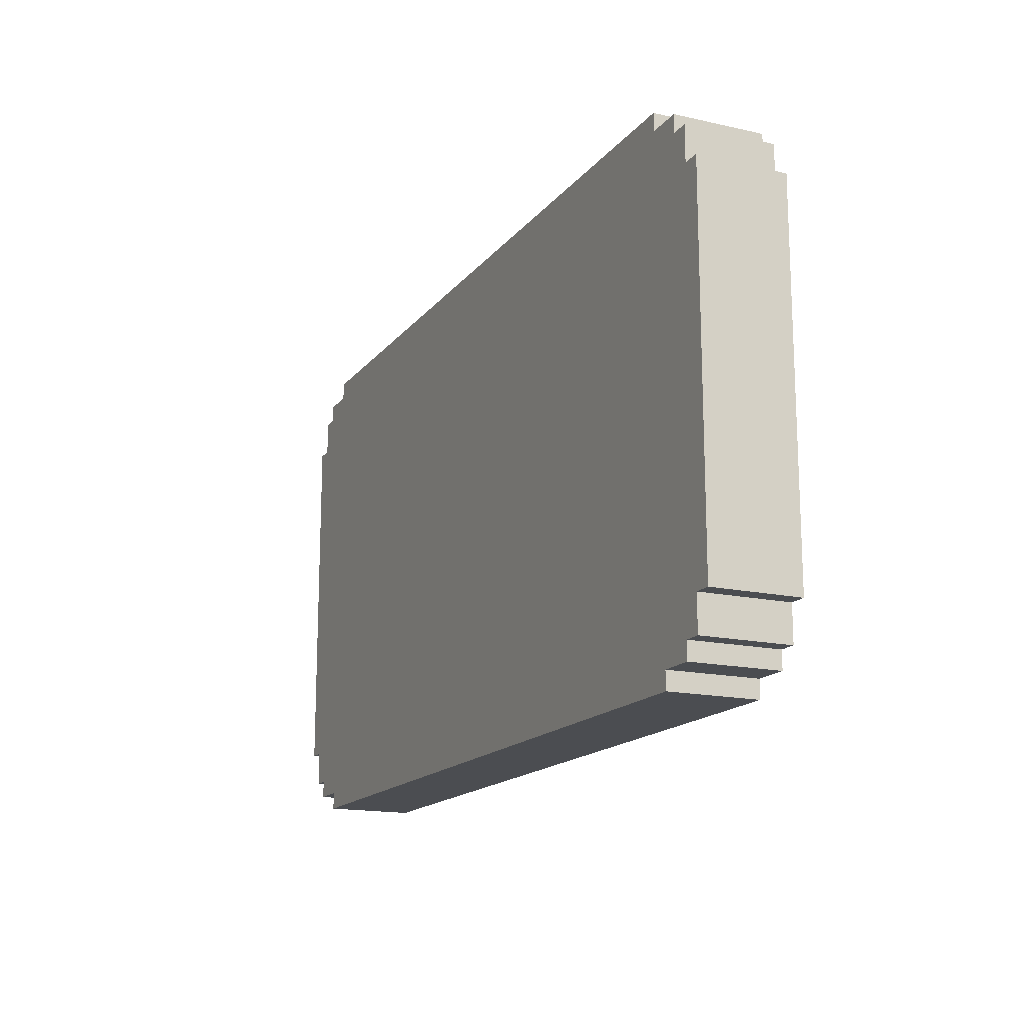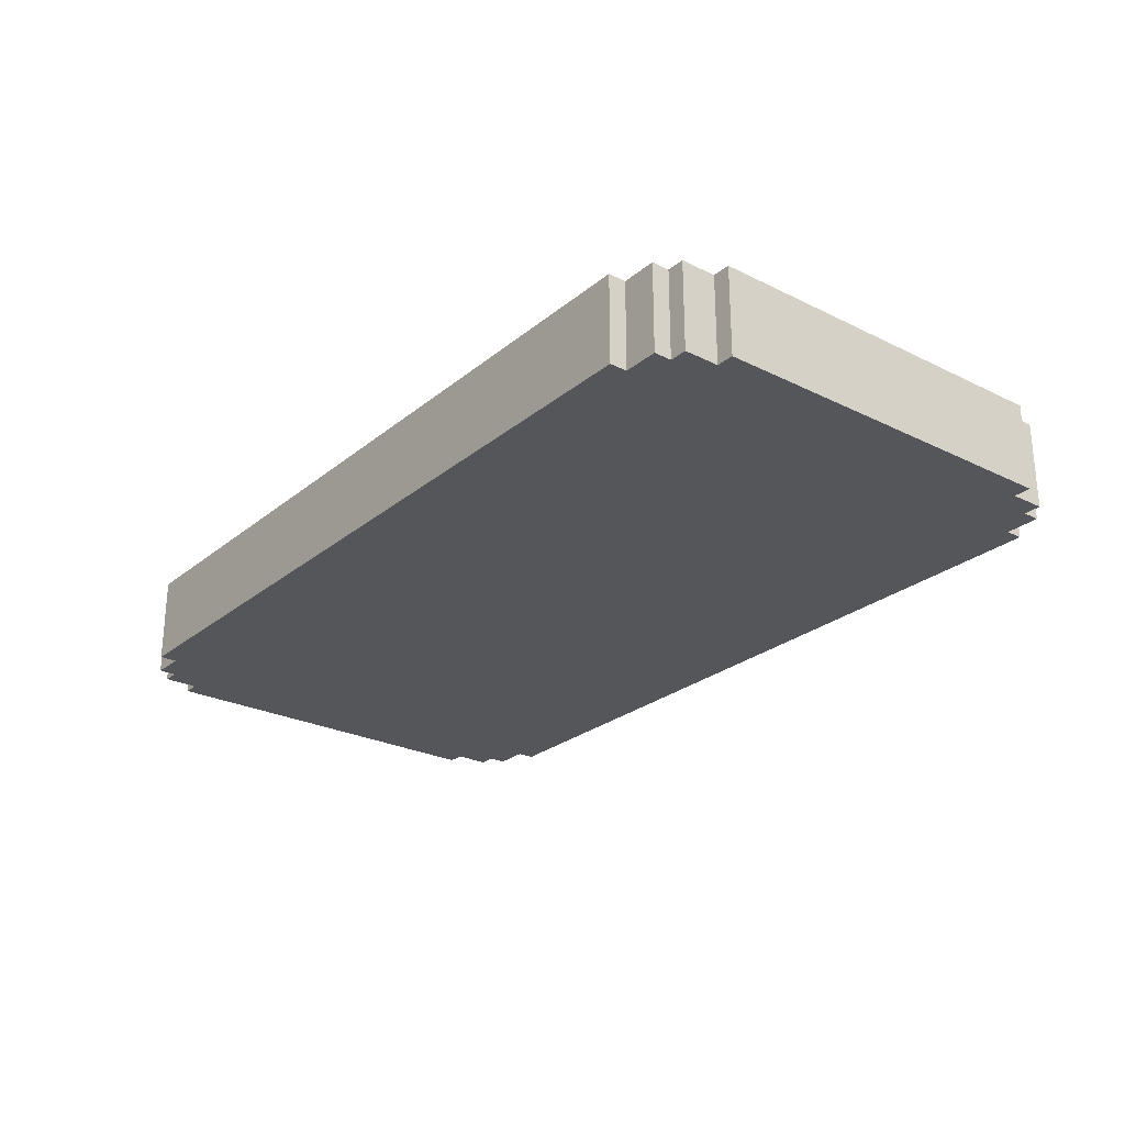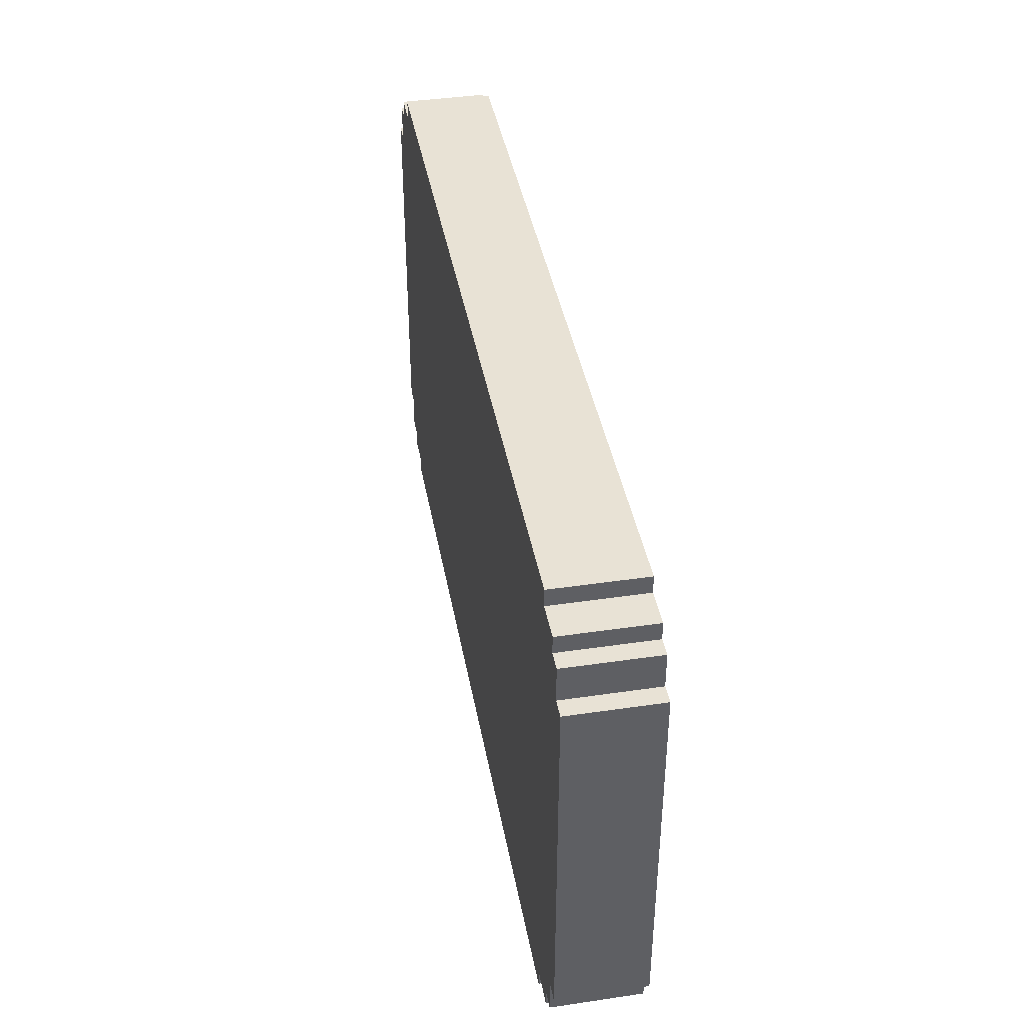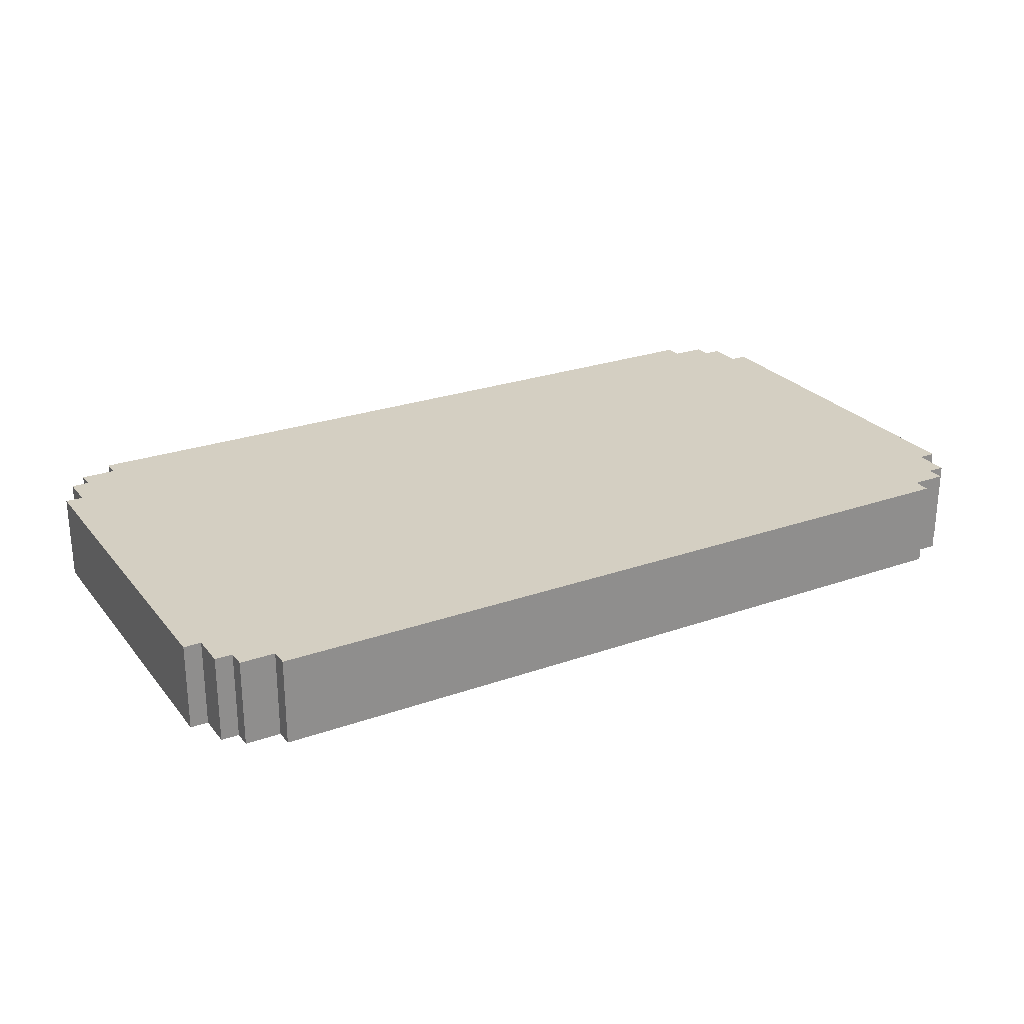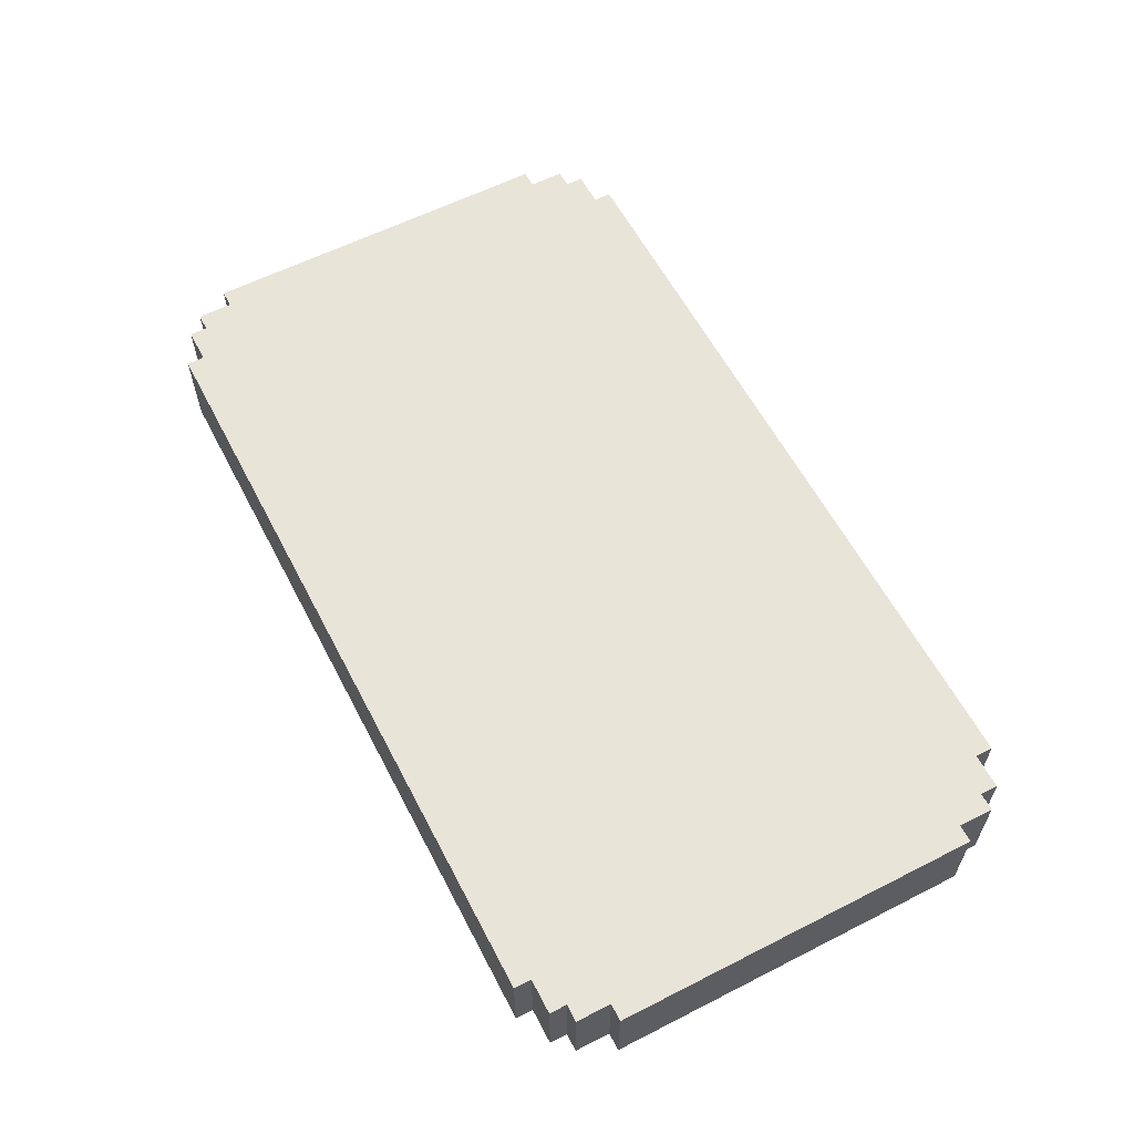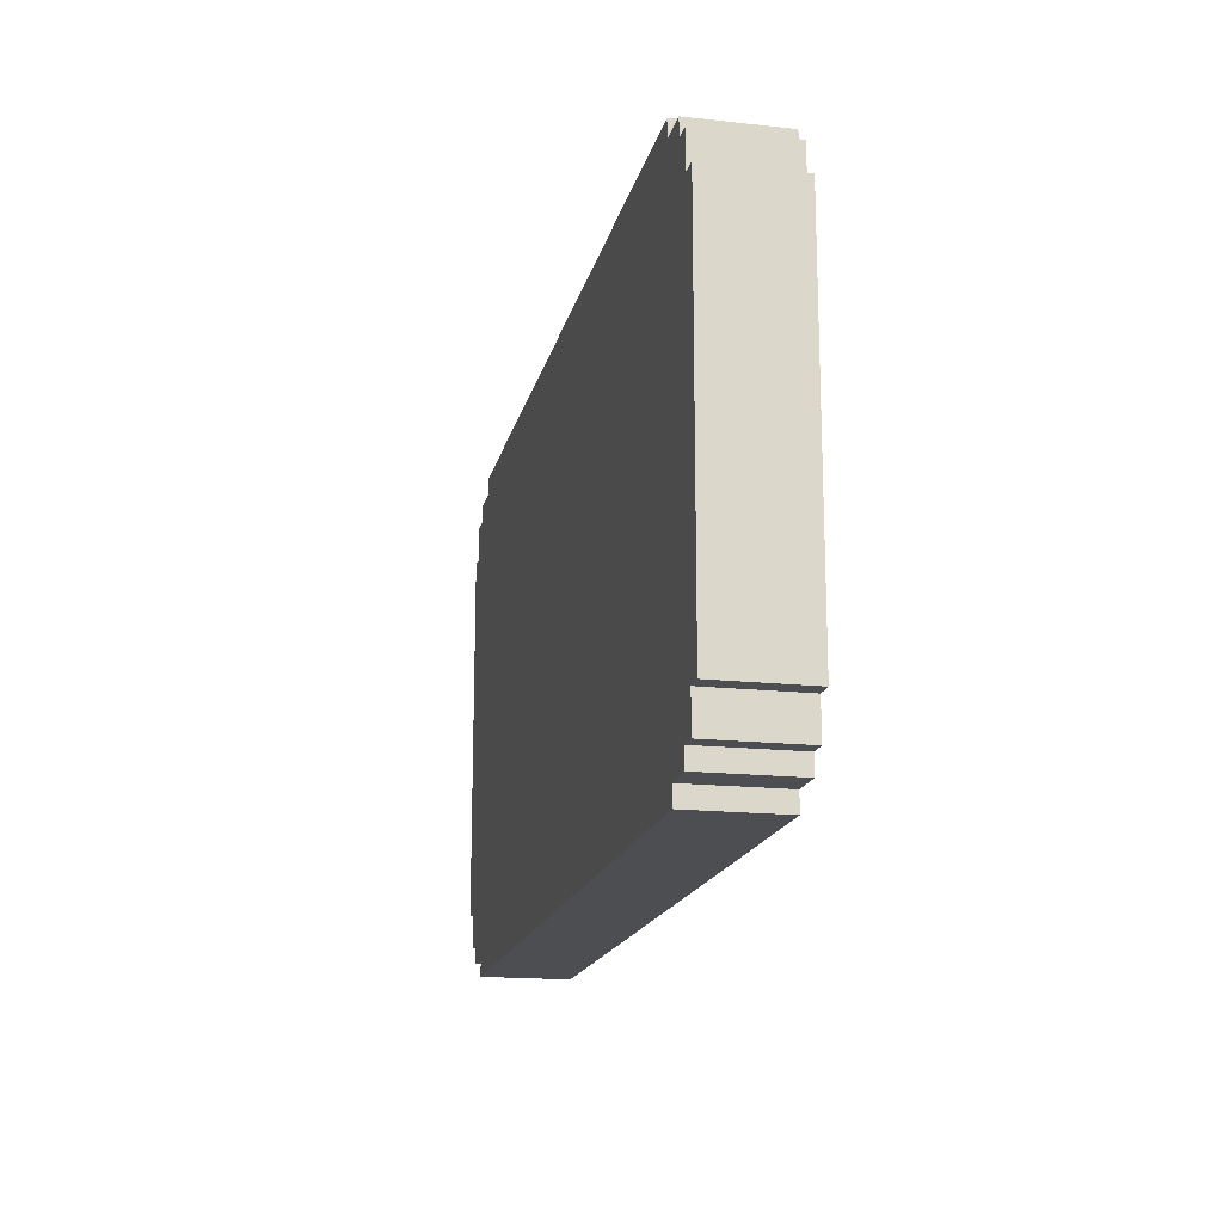
<metadata>
{"format":"obj","ext":"obj","renderer":"f3d","projection":"perspective","resolution":1024,"background":"white","views":[{"elev":-16.0,"azim":-114.9,"up":"+Y"},{"elev":-25.9,"azim":-128.2,"up":"+Z"},{"elev":40.8,"azim":79.8,"up":"+Y"},{"elev":25.5,"azim":-29.5,"up":"+Z"},{"elev":59.8,"azim":-117.5,"up":"+Z"},{"elev":-17.0,"azim":77.6,"up":"+Y"}]}
</metadata>
<code>
o
v -5.7 -3.3 0.2
v -5.7 -3.3 -0.3
v -5.7 -1.2 0.2
v -5.7 -1.2 -0.3
v -5.6 -3.5 0.2
v -5.6 -3.5 -0.3
v -5.6 -3.3 0.2
v -5.6 -3.3 -0.3
v -5.6 -1.2 0.2
v -5.6 -1.2 -0.3
v -5.6 -1 0.2
v -5.6 -1 -0.3
v -5.5 -3.6 0.2
v -5.5 -3.6 -0.3
v -5.5 -3.5 0.2
v -5.5 -3.5 -0.3
v -5.5 -1 0.2
v -5.5 -1 -0.3
v -5.5 -0.9 0.2
v -5.5 -0.9 -0.3
v -5.3 -3.7 0.2
v -5.3 -3.7 -0.3
v -5.3 -3.6 0.2
v -5.3 -3.6 -0.3
v -5.3 -0.9 0.2
v -5.3 -0.9 -0.3
v -5.3 -0.8 0.2
v -5.3 -0.8 -0.3
v -0.9 -3.7 0.2
v -0.9 -3.7 -0.3
v -0.9 -3.6 0.2
v -0.9 -3.6 -0.3
v -0.9 -0.9 0.2
v -0.9 -0.9 -0.3
v -0.9 -0.8 0.2
v -0.9 -0.8 -0.3
v -0.7 -3.6 0.2
v -0.7 -3.6 -0.3
v -0.7 -3.5 0.2
v -0.7 -3.5 -0.3
v -0.7 -1 0.2
v -0.7 -1 -0.3
v -0.7 -0.9 0.2
v -0.7 -0.9 -0.3
v -0.6 -3.5 0.2
v -0.6 -3.5 -0.3
v -0.6 -3.3 0.2
v -0.6 -3.3 -0.3
v -0.6 -1.2 0.2
v -0.6 -1.2 -0.3
v -0.6 -1 0.2
v -0.6 -1 -0.3
v -0.5 -3.3 0.2
v -0.5 -3.3 -0.3
v -0.5 -1.2 0.2
v -0.5 -1.2 -0.3
v -5.7 -3.3 0.2
v -5.7 -1.2 0.2
v -5.6 -3.5 0.2
v -5.6 -3.3 0.2
v -5.6 -2.2 0.2
v -5.6 -1.2 0.2
v -5.6 -1 0.2
v -5.5 -3.6 0.2
v -5.5 -3.5 0.2
v -5.5 -3.3 0.2
v -5.5 -1.2 0.2
v -5.5 -1 0.2
v -5.5 -0.9 0.2
v -5.3 -3.7 0.2
v -5.3 -3.6 0.2
v -5.3 -3.5 0.2
v -5.3 -1 0.2
v -5.3 -0.9 0.2
v -5.3 -0.8 0.2
v -3.4 -2.8 0.2
v -3.4 -2.2 0.2
v -3.4 -1.6 0.2
v -3.2 -2.8 0.2
v -3.2 -2.7 0.2
v -3.2 -1.7 0.2
v -3.2 -1.6 0.2
v -3.1 -2.7 0.2
v -3.1 -2.6 0.2
v -3.1 -1.8 0.2
v -3.1 -1.7 0.2
v -3 -2.6 0.2
v -3 -2.5 0.2
v -3 -1.9 0.2
v -3 -1.8 0.2
v -2.9 -2.5 0.2
v -2.9 -2.4 0.2
v -2.9 -2 0.2
v -2.9 -1.9 0.2
v -2.8 -2.4 0.2
v -2.8 -2.3 0.2
v -2.8 -2.1 0.2
v -2.8 -2 0.2
v -2.7 -2.3 0.2
v -2.7 -2.2 0.2
v -2.7 -2.1 0.2
v -0.9 -3.7 0.2
v -0.9 -3.6 0.2
v -0.9 -3.5 0.2
v -0.9 -1 0.2
v -0.9 -0.9 0.2
v -0.9 -0.8 0.2
v -0.7 -3.6 0.2
v -0.7 -3.5 0.2
v -0.7 -3.3 0.2
v -0.7 -1.2 0.2
v -0.7 -1 0.2
v -0.7 -0.9 0.2
v -0.6 -3.5 0.2
v -0.6 -3.3 0.2
v -0.6 -2.2 0.2
v -0.6 -1.2 0.2
v -0.6 -1 0.2
v -0.5 -3.3 0.2
v -0.5 -1.2 0.2
v -5.7 -3.3 -0.3
v -5.7 -1.2 -0.3
v -5.6 -3.5 -0.3
v -5.6 -3.3 -0.3
v -5.6 -2.2 -0.3
v -5.6 -1.2 -0.3
v -5.6 -1 -0.3
v -5.5 -3.6 -0.3
v -5.5 -3.5 -0.3
v -5.5 -3.3 -0.3
v -5.5 -1.2 -0.3
v -5.5 -1 -0.3
v -5.5 -0.9 -0.3
v -5.3 -3.7 -0.3
v -5.3 -3.6 -0.3
v -5.3 -3.5 -0.3
v -5.3 -1 -0.3
v -5.3 -0.9 -0.3
v -5.3 -0.8 -0.3
v -3.4 -2.8 -0.3
v -3.4 -2.2 -0.3
v -3.4 -1.6 -0.3
v -3.2 -2.8 -0.3
v -3.2 -2.7 -0.3
v -3.2 -1.7 -0.3
v -3.2 -1.6 -0.3
v -3.1 -2.7 -0.3
v -3.1 -2.6 -0.3
v -3.1 -1.8 -0.3
v -3.1 -1.7 -0.3
v -3 -2.6 -0.3
v -3 -2.5 -0.3
v -3 -1.9 -0.3
v -3 -1.8 -0.3
v -2.9 -2.5 -0.3
v -2.9 -2.4 -0.3
v -2.9 -2 -0.3
v -2.9 -1.9 -0.3
v -2.8 -2.4 -0.3
v -2.8 -2.3 -0.3
v -2.8 -2.1 -0.3
v -2.8 -2 -0.3
v -2.7 -2.3 -0.3
v -2.7 -2.2 -0.3
v -2.7 -2.1 -0.3
v -0.9 -3.7 -0.3
v -0.9 -3.6 -0.3
v -0.9 -3.5 -0.3
v -0.9 -1 -0.3
v -0.9 -0.9 -0.3
v -0.9 -0.8 -0.3
v -0.7 -3.6 -0.3
v -0.7 -3.5 -0.3
v -0.7 -3.3 -0.3
v -0.7 -1.2 -0.3
v -0.7 -1 -0.3
v -0.7 -0.9 -0.3
v -0.6 -3.5 -0.3
v -0.6 -3.3 -0.3
v -0.6 -2.2 -0.3
v -0.6 -1.2 -0.3
v -0.6 -1 -0.3
v -0.5 -3.3 -0.3
v -0.5 -1.2 -0.3
v -5.3 -3.7 0.2
v -0.9 -3.7 0.2
v -5.3 -3.7 -0.3
v -0.9 -3.7 -0.3
v -5.5 -3.6 0.2
v -5.3 -3.6 0.2
v -0.9 -3.6 0.2
v -0.7 -3.6 0.2
v -5.5 -3.6 -0.3
v -5.3 -3.6 -0.3
v -0.9 -3.6 -0.3
v -0.7 -3.6 -0.3
v -5.6 -3.5 0.2
v -5.5 -3.5 0.2
v -0.7 -3.5 0.2
v -0.6 -3.5 0.2
v -5.6 -3.5 -0.3
v -5.5 -3.5 -0.3
v -0.7 -3.5 -0.3
v -0.6 -3.5 -0.3
v -5.7 -3.3 0.2
v -5.6 -3.3 0.2
v -0.6 -3.3 0.2
v -0.5 -3.3 0.2
v -5.7 -3.3 -0.3
v -5.6 -3.3 -0.3
v -0.6 -3.3 -0.3
v -0.5 -3.3 -0.3
v -5.7 -1.2 0.2
v -5.6 -1.2 0.2
v -0.6 -1.2 0.2
v -0.5 -1.2 0.2
v -5.7 -1.2 -0.3
v -5.6 -1.2 -0.3
v -0.6 -1.2 -0.3
v -0.5 -1.2 -0.3
v -5.6 -1 0.2
v -5.5 -1 0.2
v -0.7 -1 0.2
v -0.6 -1 0.2
v -5.6 -1 -0.3
v -5.5 -1 -0.3
v -0.7 -1 -0.3
v -0.6 -1 -0.3
v -5.5 -0.9 0.2
v -5.3 -0.9 0.2
v -0.9 -0.9 0.2
v -0.7 -0.9 0.2
v -5.5 -0.9 -0.3
v -5.3 -0.9 -0.3
v -0.9 -0.9 -0.3
v -0.7 -0.9 -0.3
v -5.3 -0.8 0.2
v -0.9 -0.8 0.2
v -5.3 -0.8 -0.3
v -0.9 -0.8 -0.3
f 3 2 1
f 4 2 3
f 7 6 5
f 8 6 7
f 11 10 9
f 12 10 11
f 15 14 13
f 16 14 15
f 19 18 17
f 20 18 19
f 23 22 21
f 24 22 23
f 27 26 25
f 28 26 27
f 29 30 31
f 31 30 32
f 33 34 35
f 35 34 36
f 37 38 39
f 39 38 40
f 41 42 43
f 43 42 44
f 45 46 47
f 47 46 48
f 49 50 51
f 51 50 52
f 53 54 55
f 55 54 56
f 60 58 57
f 61 58 60
f 62 58 61
f 65 60 59
f 66 61 60
f 66 60 65
f 67 63 62
f 67 62 61
f 68 63 67
f 71 65 64
f 72 66 65
f 72 65 71
f 73 69 68
f 73 68 67
f 74 69 73
f 76 61 66
f 76 66 72
f 76 72 71
f 77 74 73
f 77 61 76
f 77 67 61
f 77 73 67
f 78 74 77
f 79 76 71
f 79 77 76
f 79 78 77
f 80 78 79
f 81 78 80
f 82 74 78
f 82 78 81
f 83 81 80
f 83 80 79
f 84 81 83
f 85 81 84
f 86 82 81
f 86 81 85
f 87 85 84
f 87 84 83
f 88 85 87
f 89 85 88
f 90 86 85
f 90 85 89
f 91 89 88
f 91 88 87
f 92 89 91
f 93 89 92
f 94 90 89
f 94 89 93
f 95 93 92
f 95 92 91
f 96 93 95
f 97 93 96
f 98 94 93
f 98 93 97
f 99 97 96
f 99 96 95
f 100 97 99
f 101 98 97
f 101 97 100
f 102 71 70
f 103 79 71
f 103 71 102
f 103 83 79
f 103 87 83
f 103 99 95
f 103 100 99
f 103 95 91
f 103 91 87
f 104 100 103
f 105 74 82
f 105 98 101
f 105 82 86
f 105 101 100
f 105 90 94
f 105 94 98
f 105 86 90
f 106 75 74
f 106 74 105
f 107 75 106
f 108 104 103
f 109 100 104
f 109 104 108
f 110 100 109
f 111 105 100
f 112 106 105
f 112 105 111
f 113 106 112
f 114 110 109
f 115 100 110
f 115 110 114
f 116 111 100
f 116 100 115
f 117 112 111
f 117 111 116
f 118 112 117
f 119 116 115
f 119 117 116
f 120 117 119
f 121 122 124
f 124 122 125
f 125 122 126
f 123 124 129
f 124 125 130
f 129 124 130
f 126 127 131
f 125 126 131
f 131 127 132
f 128 129 135
f 129 130 136
f 135 129 136
f 132 133 137
f 131 132 137
f 137 133 138
f 130 125 140
f 136 130 140
f 135 136 140
f 137 138 141
f 140 125 141
f 125 131 141
f 131 137 141
f 141 138 142
f 135 140 143
f 140 141 143
f 141 142 143
f 143 142 144
f 144 142 145
f 142 138 146
f 145 142 146
f 144 145 147
f 143 144 147
f 147 145 148
f 148 145 149
f 145 146 150
f 149 145 150
f 148 149 151
f 147 148 151
f 151 149 152
f 152 149 153
f 149 150 154
f 153 149 154
f 152 153 155
f 151 152 155
f 155 153 156
f 156 153 157
f 153 154 158
f 157 153 158
f 156 157 159
f 155 156 159
f 159 157 160
f 160 157 161
f 157 158 162
f 161 157 162
f 160 161 163
f 159 160 163
f 163 161 164
f 161 162 165
f 164 161 165
f 134 135 166
f 135 143 167
f 166 135 167
f 143 147 167
f 147 151 167
f 159 163 167
f 163 164 167
f 155 159 167
f 151 155 167
f 167 164 168
f 146 138 169
f 165 162 169
f 150 146 169
f 164 165 169
f 158 154 169
f 162 158 169
f 154 150 169
f 138 139 170
f 169 138 170
f 170 139 171
f 167 168 172
f 168 164 173
f 172 168 173
f 173 164 174
f 164 169 175
f 169 170 176
f 175 169 176
f 176 170 177
f 173 174 178
f 174 164 179
f 178 174 179
f 164 175 180
f 179 164 180
f 175 176 181
f 180 175 181
f 181 176 182
f 179 180 183
f 180 181 183
f 183 181 184
f 187 186 185
f 188 186 187
f 193 190 189
f 194 190 193
f 195 192 191
f 196 192 195
f 201 198 197
f 202 198 201
f 203 200 199
f 204 200 203
f 209 206 205
f 210 206 209
f 211 208 207
f 212 208 211
f 213 214 217
f 217 214 218
f 215 216 219
f 219 216 220
f 221 222 225
f 225 222 226
f 223 224 227
f 227 224 228
f 229 230 233
f 233 230 234
f 231 232 235
f 235 232 236
f 237 238 239
f 239 238 240

</code>
